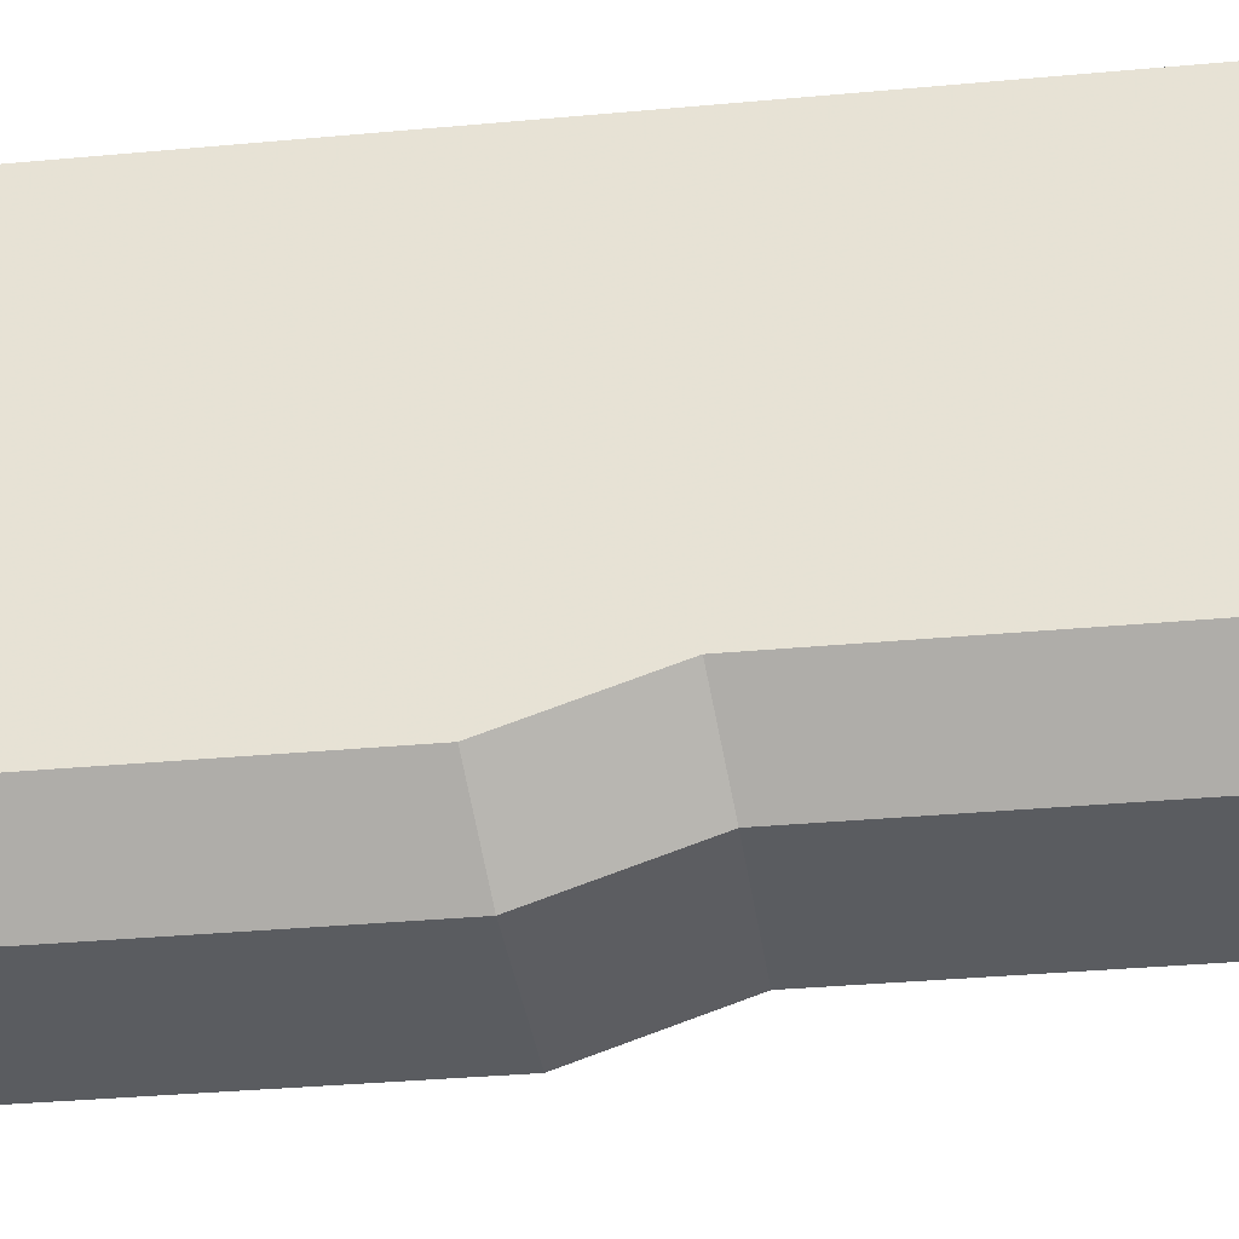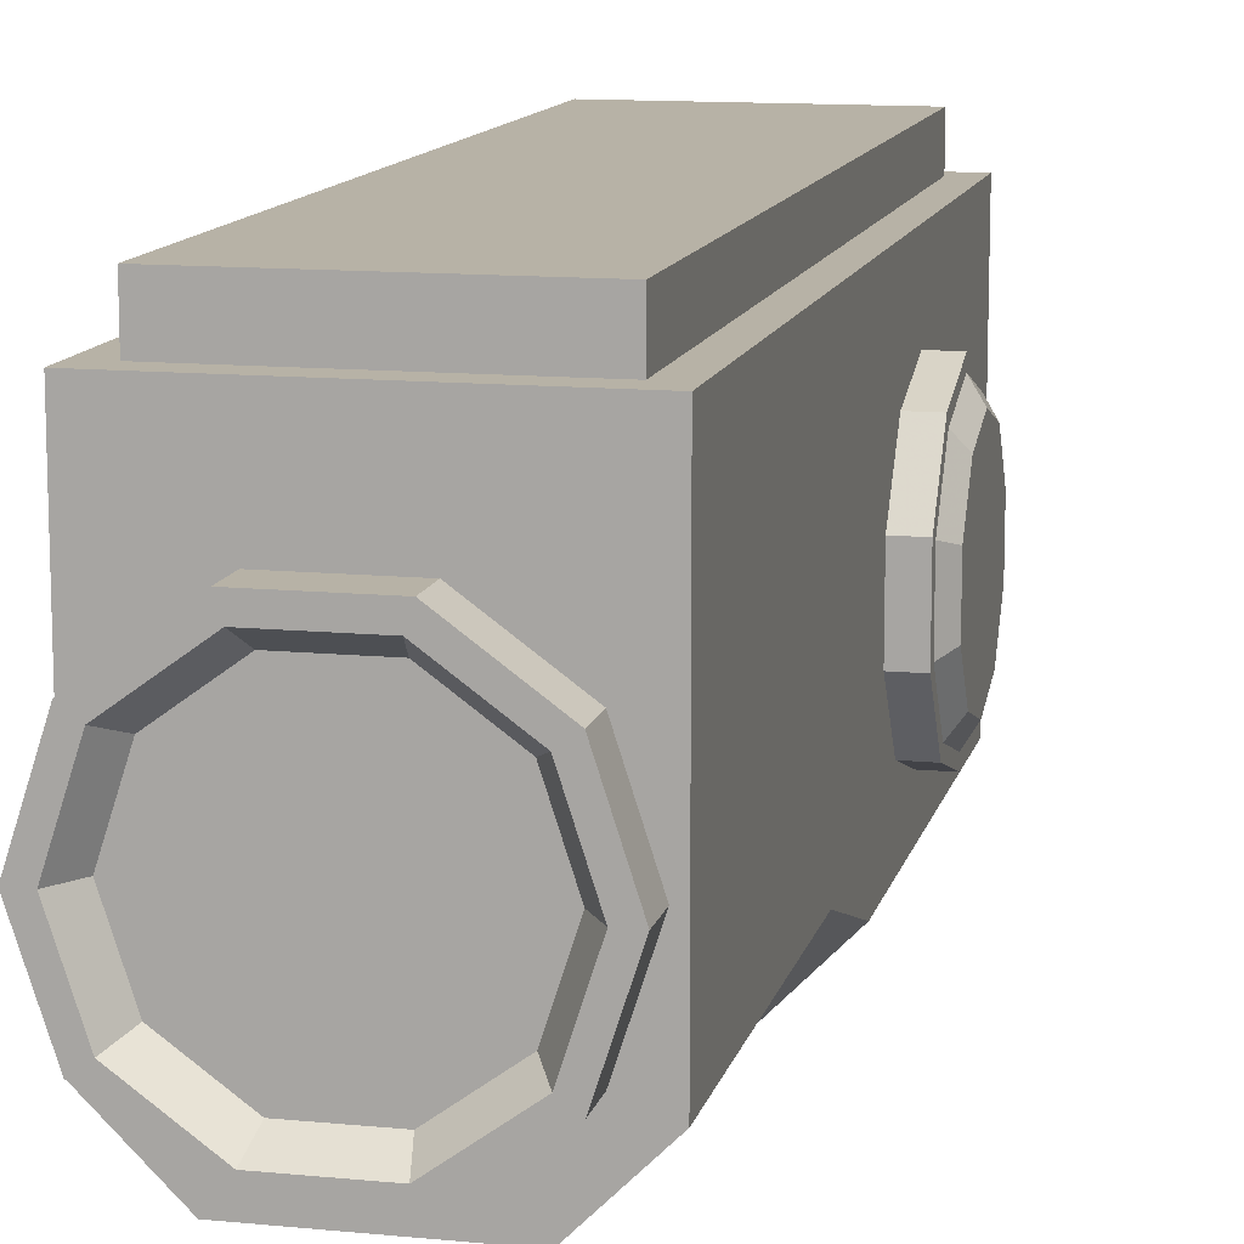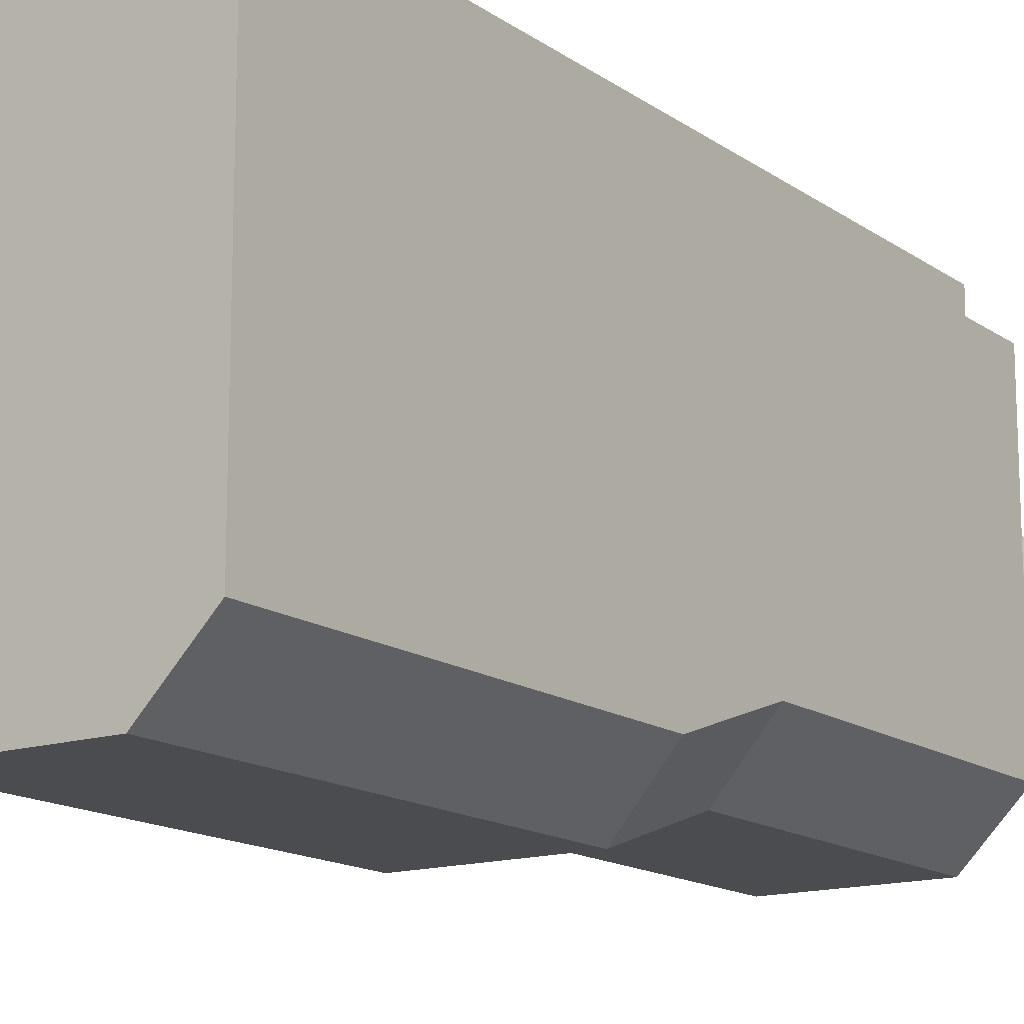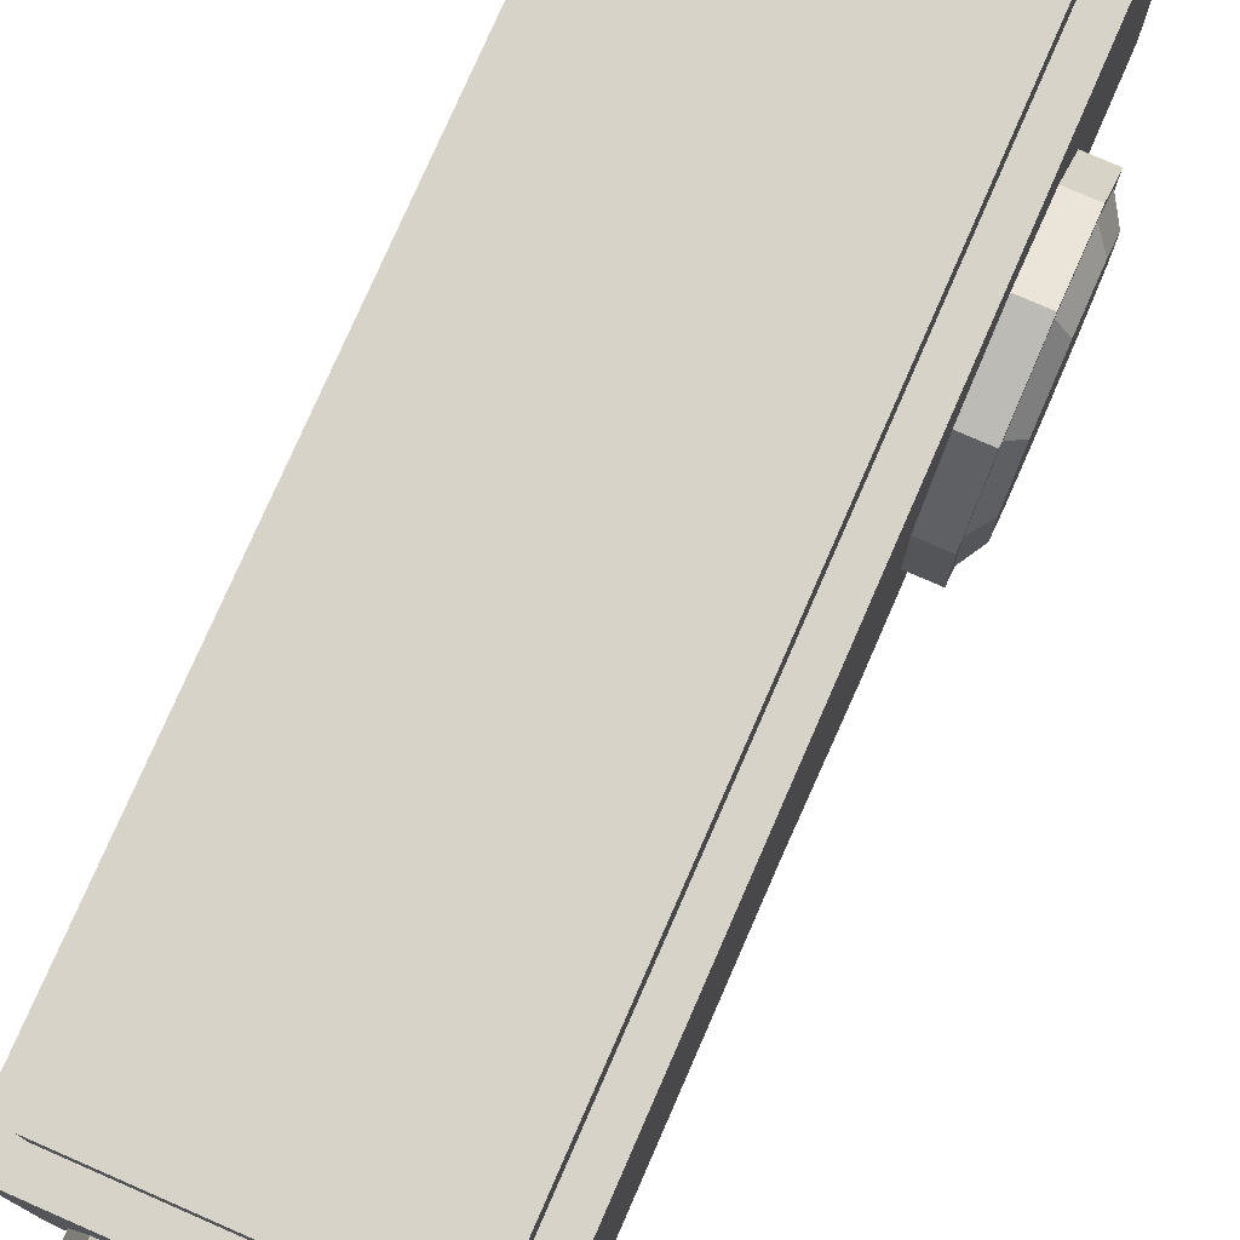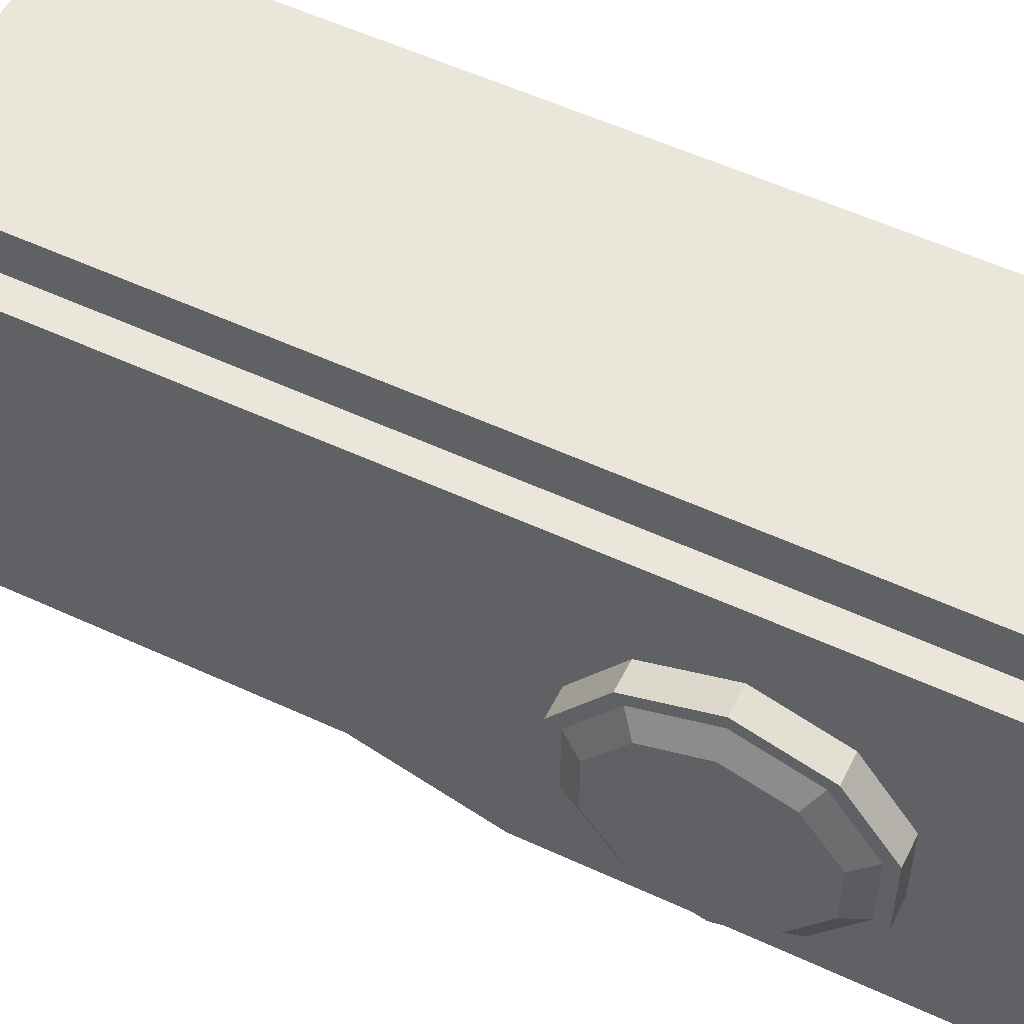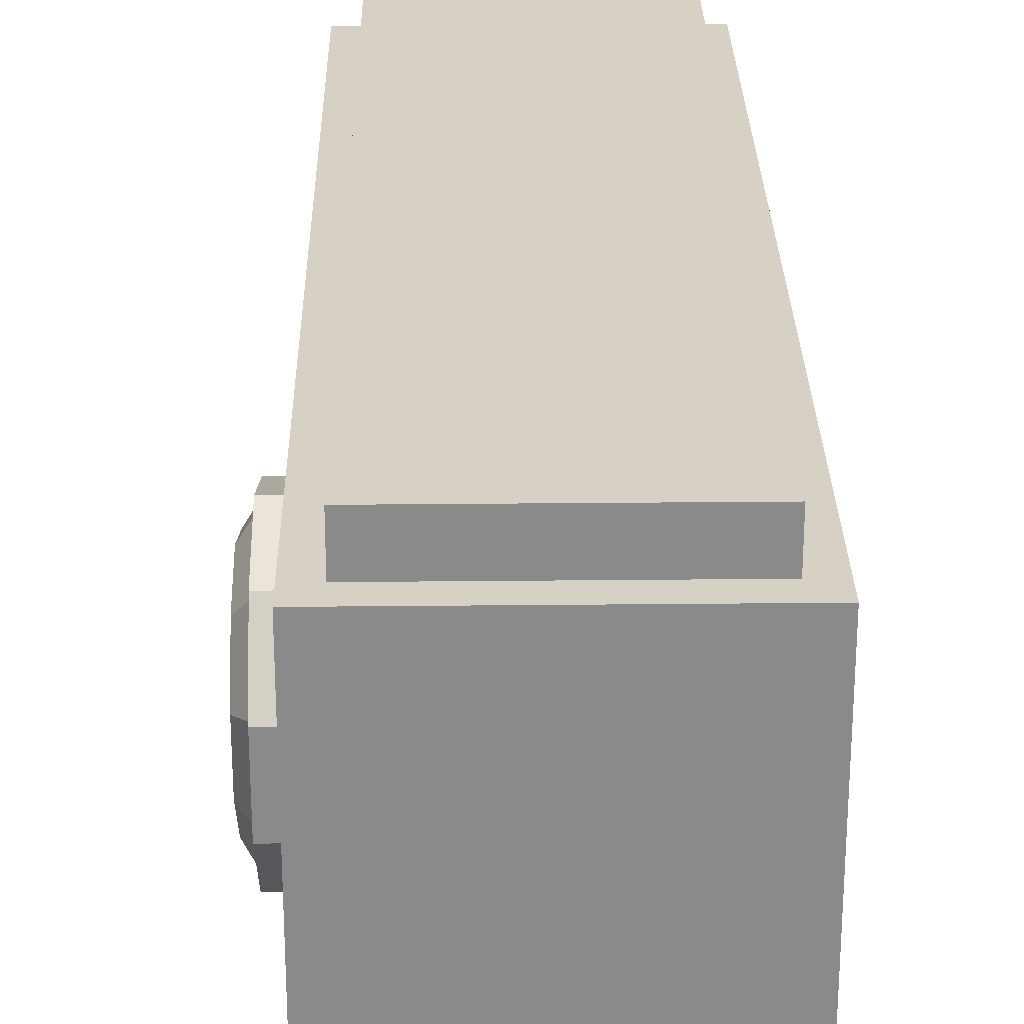
<metadata>
{"format":"obj","ext":"obj","renderer":"f3d","projection":"perspective","resolution":1024,"background":"white","views":[{"elev":-33.7,"azim":97.2,"up":"+Y"},{"elev":12.3,"azim":-166.9,"up":"+Y"},{"elev":-14.9,"azim":34.7,"up":"+Y"},{"elev":77.2,"azim":-156.4,"up":"+Y"},{"elev":54.7,"azim":-63.8,"up":"+Y"},{"elev":26.7,"azim":-0.9,"up":"+Y"}]}
</metadata>
<code>
g Pistol_Lamp
v 0.7034 -1.314 1.31
v -0.7034 0.4692 1.31
v 0.7034 -1.116 -3.041
v 0.7034 0.4692 1.31
v 0.7034 -1.116 -1.346
v 0.7034 0.4692 -3.041
v 0.7034 -1.314 -0.7694
v -0.7034 0.4692 -3.041
v 0 -0.5723 -2.586
v 0 -0.5723 -3.285
v 0.5682 -0.5723 -2.586
v 0.5682 -0.5723 -3.225
v 0.4597 -0.9062 -2.586
v 0.4597 -0.9062 -3.225
v 0.1756 -1.113 -2.586
v 0.1756 -1.113 -3.225
v -0.1756 -1.113 -2.586
v -0.1756 -1.113 -3.225
v -0.4597 -0.9062 -2.586
v -0.4597 -0.9062 -3.225
v -0.5682 -0.5723 -2.586
v -0.5682 -0.5723 -3.225
v -0.4597 -0.2383 -2.586
v -0.4597 -0.2383 -3.225
v -0.1756 -0.03187 -2.586
v -0.1756 -0.03187 -3.225
v 0.1756 -0.03187 -2.586
v 0.1756 -0.03187 -3.225
v 0.4597 -0.2383 -2.586
v 0.4597 -0.2383 -3.225
v 0.6986 -0.5723 -3.225
v 0.5652 -0.9829 -3.225
v 0.2159 -1.237 -3.225
v -0.2159 -1.237 -3.225
v -0.5652 -0.9829 -3.225
v -0.6986 -0.5723 -3.225
v -0.5652 -0.1616 -3.225
v -0.2159 0.09213 -3.225
v 0.2159 0.09213 -3.225
v 0.5652 -0.1616 -3.225
v 0.6986 -0.5723 -3.408
v 0.5652 -0.9829 -3.408
v 0.2159 -1.237 -3.408
v -0.2159 -1.237 -3.408
v -0.5652 -0.9829 -3.408
v -0.6986 -0.5723 -3.408
v -0.5652 -0.1616 -3.408
v -0.2159 0.09213 -3.408
v 0.2159 0.09213 -3.408
v 0.5652 -0.1616 -3.408
v 0.6118 -0.5723 -3.408
v 0.495 -0.9319 -3.408
v 0.1891 -1.154 -3.408
v -0.1891 -1.154 -3.408
v -0.495 -0.9319 -3.408
v -0.6118 -0.5723 -3.408
v -0.495 -0.2126 -3.408
v -0.1891 0.009632 -3.408
v 0.1891 0.009632 -3.408
v 0.495 -0.2126 -3.408
v 0.5341 -0.5723 -3.285
v 0.4321 -0.8862 -3.285
v 0.1651 -1.08 -3.285
v -0.1651 -1.08 -3.285
v -0.4321 -0.8862 -3.285
v -0.5341 -0.5723 -3.285
v -0.4321 -0.2583 -3.285
v -0.1651 -0.06427 -3.285
v 0.1651 -0.06427 -3.285
v 0.4321 -0.2583 -3.285
v -0.7034 -1.116 -3.041
v -0.7034 -1.314 1.31
v -0.7034 -1.314 -0.7694
v -0.7034 -1.116 -1.346
v -0.4034 -1.614 1.31
v 0.4034 -1.614 1.31
v 0.4034 -1.416 -3.041
v -0.4034 -1.416 -3.041
v -0.4034 -1.416 -1.396
v -0.4034 -1.614 -0.8193
v 0.4034 -1.614 -0.8193
v 0.4034 -1.416 -1.396
v -0.5784 0.4692 1.185
v 0.5784 0.4692 1.185
v 0.5784 0.4692 -2.916
v -0.5784 0.4692 -2.916
v -0.5784 0.6792 1.185
v 0.5784 0.6792 1.185
v 0.5784 0.6792 -2.916
v -0.5784 0.6792 -2.916
v -0.6011 -0.4858 -0.009716
v -0.8884 -0.4858 -0.009716
v -0.6011 0.1142 -0.009716
v -0.8294 0.1142 -0.009716
v -0.6011 -0.000391 -0.3624
v -0.8294 -0.000391 -0.3624
v -0.6011 -0.3004 -0.5804
v -0.8294 -0.3004 -0.5804
v -0.6011 -0.6712 -0.5804
v -0.8294 -0.6712 -0.5804
v -0.6011 -0.9712 -0.3624
v -0.8294 -0.9712 -0.3624
v -0.6011 -1.086 -0.009716
v -0.8294 -1.086 -0.009716
v -0.6011 -0.9712 0.343
v -0.8294 -0.9712 0.343
v -0.6011 -0.6712 0.5609
v -0.8294 -0.6712 0.5609
v -0.6011 -0.3004 0.5609
v -0.8294 -0.3004 0.5609
v -0.6011 -0.000391 0.343
v -0.8294 -0.000391 0.343
v -0.8294 0.05532 -0.009716
v -0.8294 -0.04803 -0.3278
v -0.8294 -0.3186 -0.5243
v -0.8294 -0.653 -0.5243
v -0.8294 -0.9236 -0.3278
v -0.8294 -1.027 -0.009716
v -0.8294 -0.9236 0.3083
v -0.8294 -0.653 0.5049
v -0.8294 -0.3186 0.5049
v -0.8294 -0.04803 0.3083
v -0.8884 -0.04127 -0.009716
v -0.8884 -0.1262 -0.271
v -0.8884 -0.3484 -0.4325
v -0.8884 -0.6232 -0.4325
v -0.8884 -0.8454 -0.271
v -0.8884 -0.9303 -0.009716
v -0.8884 -0.8454 0.2516
v -0.8884 -0.6232 0.4131
v -0.8884 -0.3484 0.4131
v -0.8884 -0.1262 0.2516
f 1 72 75 76
f 7 4 1
f 8 6 3 71
f 73 72 2
f 88 89 90 87
f 82 81 80 79
f 13 11 9
f 13 14 12 11
f 62 10 61
f 15 13 9
f 15 16 14 13
f 63 10 62
f 17 15 9
f 17 18 16 15
f 64 10 63
f 19 17 9
f 19 20 18 17
f 65 10 64
f 21 19 9
f 21 22 20 19
f 66 10 65
f 23 21 9
f 23 24 22 21
f 67 10 66
f 25 23 9
f 25 26 24 23
f 68 10 67
f 27 25 9
f 27 28 26 25
f 69 10 68
f 29 27 9
f 29 30 28 27
f 70 10 69
f 11 29 9
f 11 12 30 29
f 61 10 70
f 14 32 31 12
f 16 33 32 14
f 18 34 33 16
f 20 35 34 18
f 22 36 35 20
f 24 37 36 22
f 26 38 37 24
f 28 39 38 26
f 30 40 39 28
f 12 31 40 30
f 32 42 41 31
f 33 43 42 32
f 34 44 43 33
f 35 45 44 34
f 36 46 45 35
f 37 47 46 36
f 38 48 47 37
f 39 49 48 38
f 40 50 49 39
f 31 41 50 40
f 42 52 51 41
f 43 53 52 42
f 44 54 53 43
f 45 55 54 44
f 46 56 55 45
f 47 57 56 46
f 48 58 57 47
f 49 59 58 48
f 50 60 59 49
f 41 51 60 50
f 52 62 61 51
f 53 63 62 52
f 54 64 63 53
f 55 65 64 54
f 56 66 65 55
f 57 67 66 56
f 58 68 67 57
f 59 69 68 58
f 60 70 69 59
f 51 61 70 60
f 7 5 6 4
f 74 8 71
f 81 76 75 80
f 5 3 6
f 73 2 8 74
f 79 78 77 82
f 1 4 2 72
f 71 3 77 78
f 75 72 73 80
f 81 7 1 76
f 5 82 77 3
f 71 78 79 74
f 74 79 80 73
f 7 81 82 5
f 4 84 83 2
f 6 85 84 4
f 8 86 85 6
f 2 83 86 8
f 84 88 87 83
f 85 89 88 84
f 86 90 89 85
f 83 87 90 86
f 95 93 91
f 95 96 94 93
f 124 92 123
f 97 95 91
f 97 98 96 95
f 125 92 124
f 99 97 91
f 99 100 98 97
f 126 92 125
f 101 99 91
f 101 102 100 99
f 127 92 126
f 103 101 91
f 103 104 102 101
f 128 92 127
f 105 103 91
f 105 106 104 103
f 129 92 128
f 107 105 91
f 107 108 106 105
f 130 92 129
f 109 107 91
f 109 110 108 107
f 131 92 130
f 111 109 91
f 111 112 110 109
f 132 92 131
f 93 111 91
f 93 94 112 111
f 123 92 132
f 96 114 113 94
f 98 115 114 96
f 100 116 115 98
f 102 117 116 100
f 104 118 117 102
f 106 119 118 104
f 108 120 119 106
f 110 121 120 108
f 112 122 121 110
f 94 113 122 112
f 114 124 123 113
f 115 125 124 114
f 116 126 125 115
f 117 127 126 116
f 118 128 127 117
f 119 129 128 118
f 120 130 129 119
f 121 131 130 120
f 122 132 131 121
f 113 123 132 122

</code>
